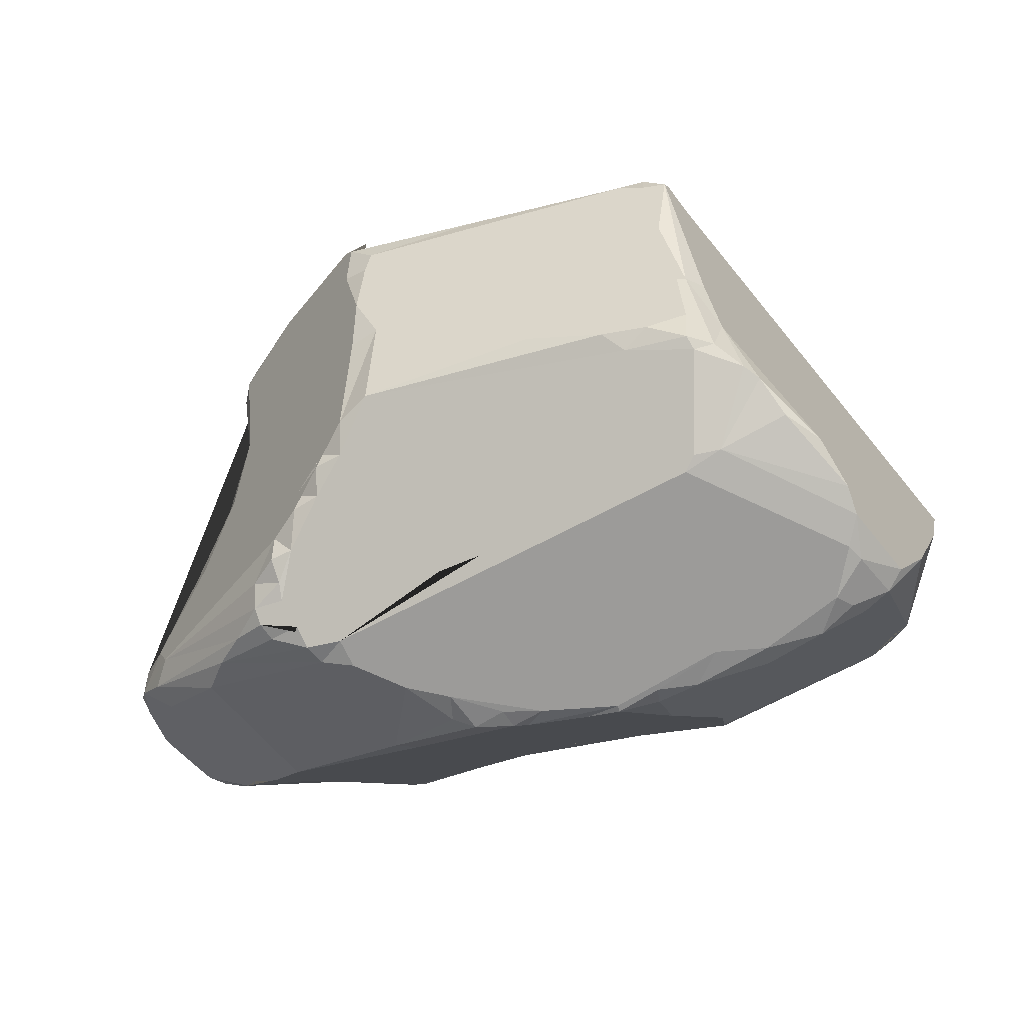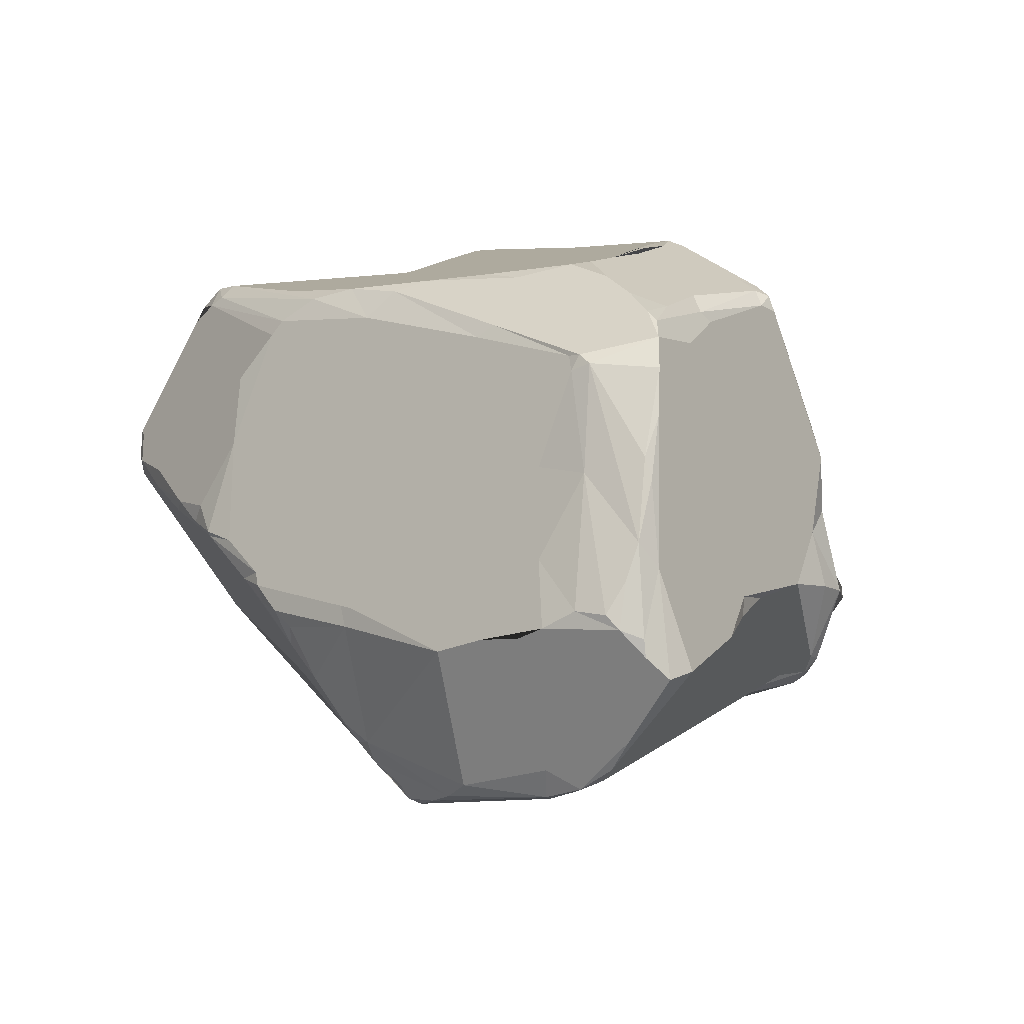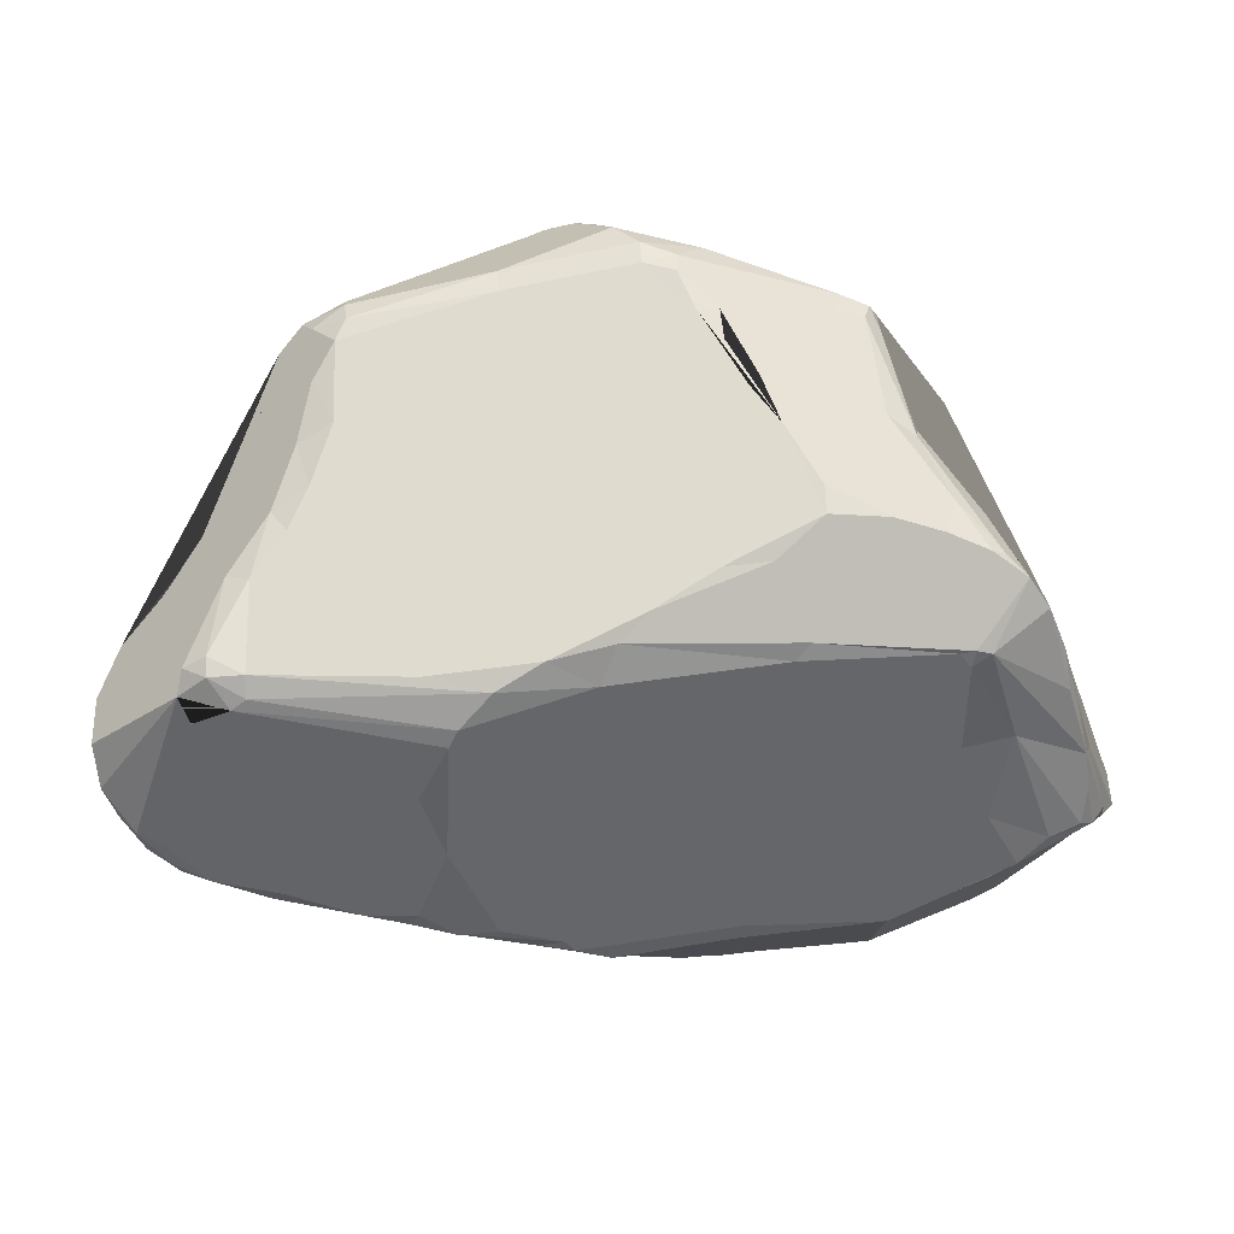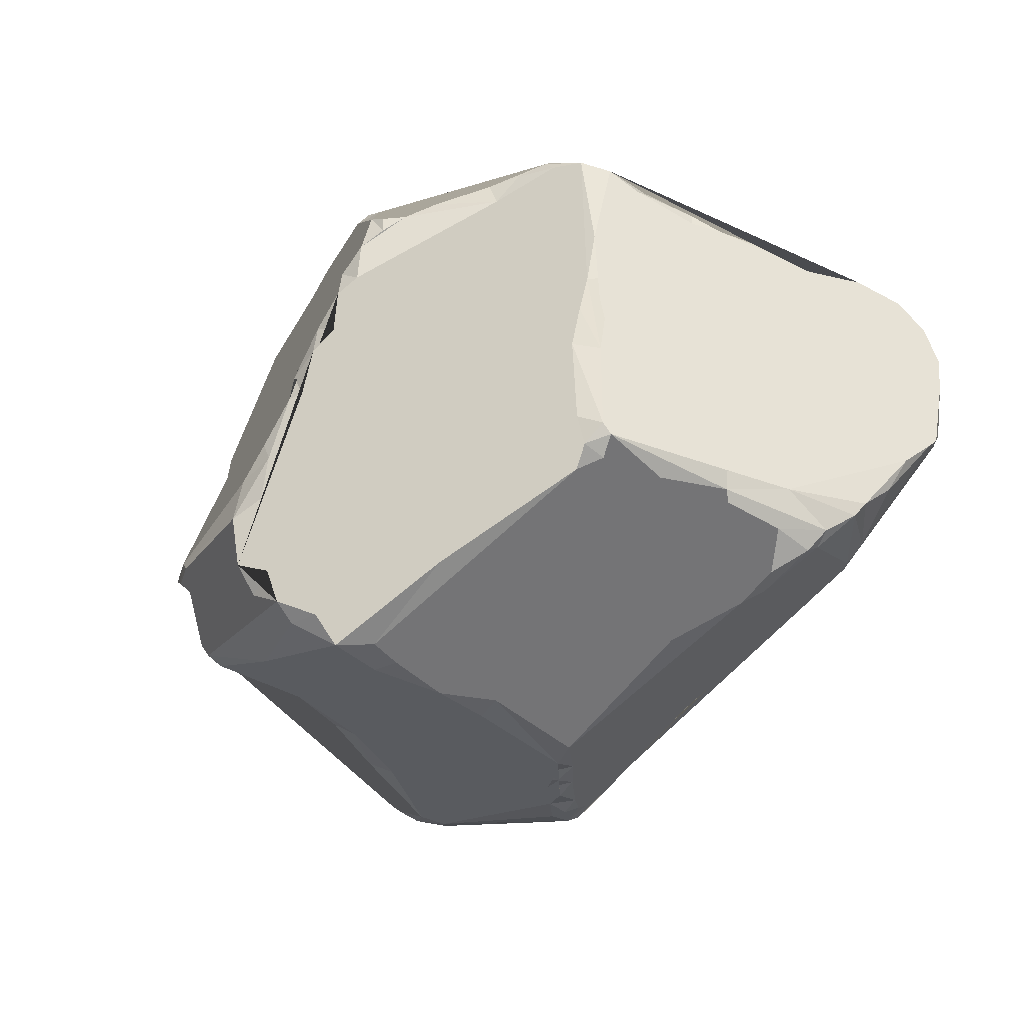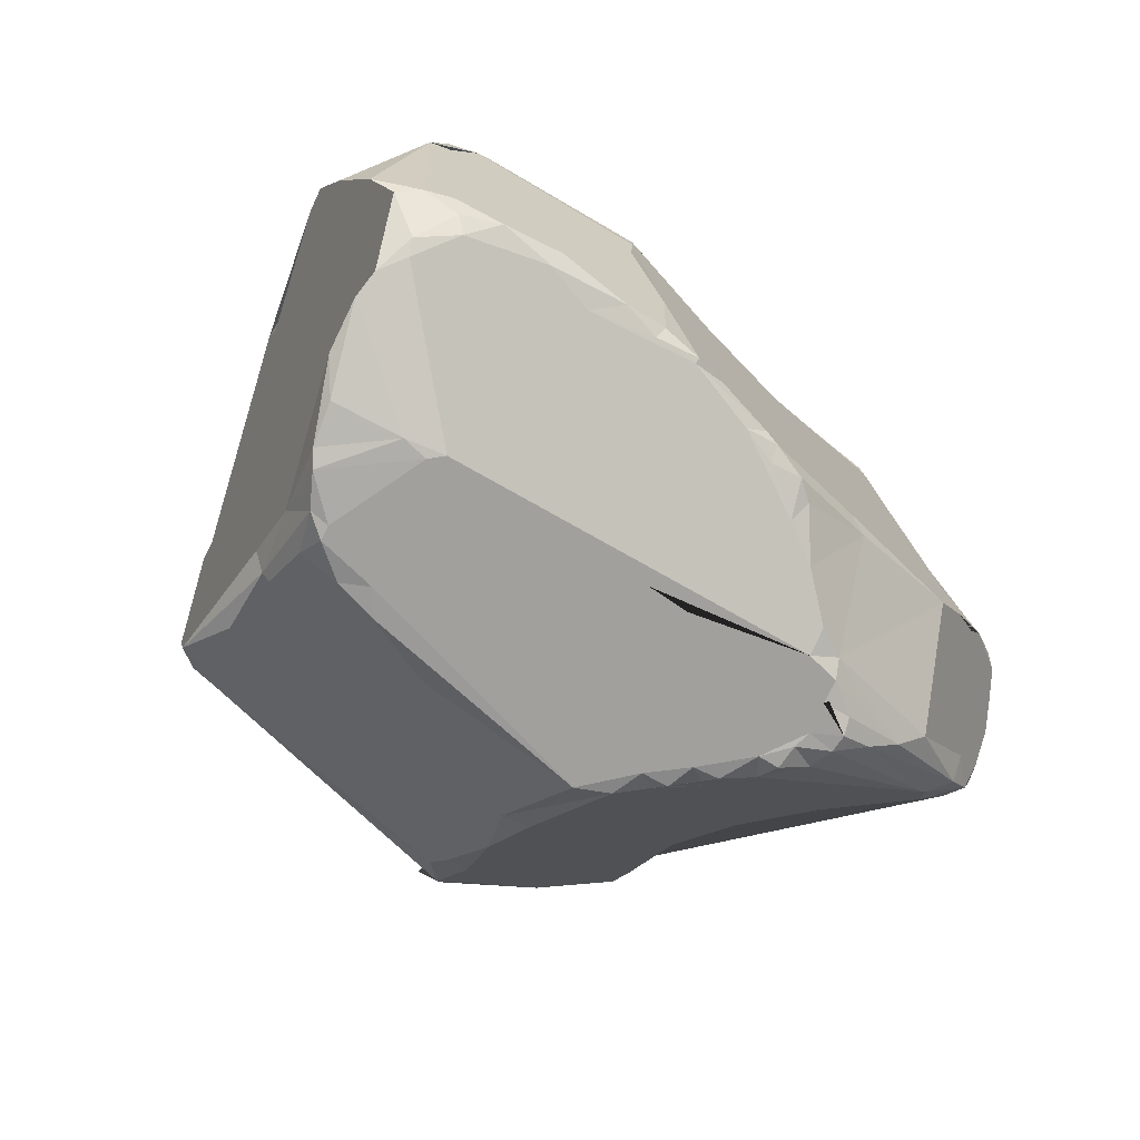
<metadata>
{"format":"obj","ext":"obj","renderer":"f3d","projection":"perspective","resolution":1024,"background":"white","views":[{"elev":-35.8,"azim":-142.9,"up":"+Y"},{"elev":11.7,"azim":52.5,"up":"+Z"},{"elev":-27.5,"azim":0.7,"up":"+Y"},{"elev":-34.8,"azim":-134.7,"up":"+Z"},{"elev":-37.8,"azim":-44.3,"up":"+Z"}]}
</metadata>
<code>
o Cube_Cube.001
v 0.4592 0.4767 -0.2706
v 0.7722 -0.3511 -0.3146
v 0.45 -0.4735 -0.4555
v 0.3851 -0.4617 -0.4971
v 0.3161 -0.4488 -0.5279
v 0.5165 -0.1592 -0.4392
v 0.5692 -0.1399 -0.4061
v 0.4923 0.2169 -0.3642
v 0.4578 0.1554 -0.4033
v 0.4874 0.3726 -0.382
v 0.5605 -0.3134 0.3137
v 0.5341 -0.3786 0.1443
v 0.5926 -0.2981 0.3291
v 0.7327 -0.2875 0.1802
v 0.439 0.3039 0.3653
v 0.3987 0.3303 0.3652
v 0.3765 0.3154 0.4094
v 0.3666 0.2725 0.4266
v 0.4152 0.2733 0.4075
v 0.4902 0.05896 0.3864
v 0.4417 0.2661 0.3809
v -0.5881 0.343 -0.3518
v -0.5475 0.3657 -0.3287
v -0.5516 0.3522 -0.3836
v -0.5152 0.3355 -0.412
v -0.5625 0.3163 -0.4016
v -0.5937 0.3291 -0.3731
v -0.63 0.0608 -0.3765
v -0.6434 -0.3936 0.2924
v -0.5761 -0.3919 0.3362
v -0.5502 -0.3818 0.3548
v -0.551 -0.3513 0.378
v -0.4208 0.2592 0.4344
v -0.4268 0.2961 0.4178
v -0.4271 0.3136 0.4014
v -0.3168 0.3638 0.3792
v -0.3354 0.3609 0.3293
v -0.5139 0.2936 0.05511
v -0.5089 0.2637 0.1861
v -0.5544 0.1836 0.3271
v -0.5489 0.1553 0.3441
v -0.4733 0.1532 0.4109
v -0.4351 0.08357 0.4032
v -0.4371 0.2175 0.4325
v 0.5121 -0.519 -0.1629
v 0.8487 -0.2737 -0.1825
v 0.7906 -0.303 -0.005078
v 0.72 -0.2464 0.2446
v 0.4643 -0.006609 -0.4269
v 0.4253 0.4984 -0.2478
v 0.5948 0.2333 -0.1502
v 0.436 -0.13 0.4614
v -0.2433 -0.4435 0.3081
v -0.1115 0.4973 0.3388
v -0.1463 0.4939 0.2892
v -0.6141 0.004117 0.2963
v -0.6998 -0.1114 0.243
v -0.5292 -0.5583 0.000332
v -0.8276 -0.2789 0.1467
v -0.3761 -0.06276 -0.5339
v -0.5493 -0.1346 -0.4696
v -0.06556 -0.1057 -0.6251
v -0.6415 0.06776 -0.3311
v 0.2009 -0.567 -0.1904
v 0.072 -0.2585 -0.5925
v 0.1215 -0.2724 -0.5999
v 0.1611 -0.1908 -0.5745
v 0.3888 0.516 -0.2832
v 0.01065 -0.1961 -0.6032
v -0.05551 0.0848 -0.5919
v -0.000174 0.1779 -0.5915
v -0.003842 -0.138 -0.6242
v -0.001019 0.06933 -0.5981
v 0.0627 -0.2063 -0.6116
v 0.06252 -0.1728 -0.6061
v 0.1241 -0.2358 -0.595
v -0.788 -0.2008 0.181
v -0.7053 -0.1066 0.225
v -0.1077 0.5171 0.255
v -0.05808 0.5214 0.2098
v -0.1019 0.5186 0.1771
v -0.06113 0.5319 0.1518
v -0.001167 0.5291 0.09832
v -0.04832 0.5274 0.06764
v 0 0.5364 0.03823
v 0.02798 0.5347 -0.04884
v 0.06113 0.5315 0.006516
v 0.05963 0.5406 -0.0517
v 0.1239 0.5447 -0.1314
v 0.1059 0.5449 -0.172
v 0.1842 0.5431 -0.1889
v 0.1919 0.5548 -0.2785
v 0.1241 0.5425 -0.2584
v 0.6864 -0.000618 -0.1604
v 0.6266 0.1006 -0.1522
v 0.7679 -0.1061 -0.1655
v 0.6767 0.01095 -0.1256
v 0.3342 -0.1317 0.4759
v 0.2383 0.1199 0.4766
v 0.3327 -0.08091 0.4786
v 0.2549 -0.1985 0.449
v 0.2719 0.03024 0.4768
v 0.2227 0.0978 0.4781
v 0.1739 -0.2081 0.4495
v 0.6807 -0.3844 -0.4193
v 0.6128 -0.4079 -0.4473
v 0.6281 -0.4211 -0.39
v 0.6093 -0.3327 -0.4528
v 0.682 -0.3333 -0.4133
v 0.5745 -0.3695 -0.4692
v 0.7327 -0.356 -0.375
v 0.483 0.3413 -0.3962
v 0.5234 0.3324 -0.3614
v 0.5366 0.3348 -0.3274
v 0.5249 0.3648 -0.3382
v 0.5397 -0.3018 0.3369
v 0.5663 -0.2995 0.3421
v 0.4244 0.3017 0.3956
v -0.5825 -0.3469 -0.3396
v -0.6066 -0.3245 -0.3472
v -0.6501 -0.3189 -0.3262
v -0.6548 -0.3238 0.3459
v -0.612 -0.3501 0.3668
v -0.6147 -0.3142 0.3687
v -0.448 0.3144 0.3761
v -0.5001 0.2877 0.3726
v -0.5384 0.2448 0.3519
v -0.3751 0.3386 0.3851
v -0.4795 0.2588 0.4041
v 0.5516 -0.5088 -0.1506
v 0.6229 -0.4817 -0.1379
v 0.614 -0.4282 -0.005177
v 0.7231 -0.4345 -0.07525
v 0.6722 -0.4661 -0.1115
v 0.6463 -0.3525 0.1458
v 0.777 -0.4106 -0.07496
v 0.8007 -0.3992 -0.09863
v 0.8281 -0.3631 -0.1473
v 0.7758 -0.3371 0.04258
v 0.7844 -0.3725 -0.02005
v 0.8246 -0.364 -0.1152
v 0.8537 -0.3294 -0.1867
v 0.7504 -0.2867 0.141
v 0.5142 0.009537 -0.3895
v 0.5002 0.1078 -0.3682
v 0.5112 0.4489 -0.2276
v 0.5467 0.4081 -0.1913
v 0.5758 0.3719 -0.188
v 0.5547 0.336 -0.0239
v 0.5153 0.3401 0.1406
v 0.5872 0.3181 -0.1689
v 0.5652 0.3001 -0.06132
v 0.5768 0.3064 0.09029
v 0.5198 -0.1437 0.4379
v 0.4421 0.08372 0.4119
v 0.5397 -0.07032 0.4098
v 0.5914 -0.1629 0.4127
v 0.6139 -0.1597 0.3974
v 0.492 0.08447 0.3656
v 0.5951 -0.06075 0.3465
v 0.6518 -0.1886 0.3735
v 0.6878 -0.217 0.3251
v -0.2278 -0.4277 0.3371
v -0.01177 -0.3659 0.3593
v 0.2877 -0.3182 0.3465
v -0.2815 -0.3618 0.3891
v -0.1728 -0.3873 0.3839
v -0.0935 -0.3466 0.4084
v 0.01603 -0.3185 0.4104
v 0.3107 -0.2983 0.3706
v 0.06538 -0.2734 0.4324
v -0.1444 0.4941 0.3213
v -0.1815 0.4673 0.3192
v -0.228 0.4283 0.3481
v -0.09484 0.4642 0.3911
v -0.02993 0.4661 0.3998
v -0.05468 0.4574 0.4141
v 0.1558 0.39 0.436
v 0.007638 0.4238 0.4489
v -0.1779 0.3416 0.4451
v 0.05167 0.3775 0.4724
v -0.174 0.2973 0.4531
v 0.1132 0.351 0.4725
v 0.05548 0.3325 0.4786
v 0.1782 0.2401 0.4821
v 0.111 0.313 0.4846
v 0.1413 0.238 0.4839
v -0.5872 0.05771 0.3012
v -0.5858 0.05418 0.3233
v -0.5993 -0.1649 0.3453
v -0.5329 -0.05675 0.3613
v -0.5572 -0.1776 0.3657
v -0.496 0.05271 0.3831
v -0.4706 -0.01907 0.3806
v -0.5031 -0.09651 0.3714
v -0.5495 -0.5519 -0.03733
v -0.6435 -0.5373 0.001874
v -0.7014 -0.5035 -0.03944
v -0.7123 -0.5047 -0.000736
v -0.715 -0.494 0.04331
v -0.7663 -0.4558 -0.05627
v -0.7602 -0.4427 -0.08637
v -0.7647 -0.4705 0.04437
v -0.7968 -0.4385 0.03917
v -0.7944 -0.4005 -0.1115
v -0.8012 -0.3623 -0.1477
v -0.8223 -0.4054 0.07618
v -0.8366 -0.3423 0.1103
v -0.6629 -0.3613 0.3227
v -0.761 -0.265 -0.2807
v -0.7903 -0.2912 -0.2139
v -0.5316 0.3578 -0.1501
v -0.524 0.3273 -0.04403
v -0.5732 0.3267 -0.1659
v -0.5286 0.2571 0.07344
v -0.5539 0.2904 -0.05714
v -0.5173 -0.1005 -0.4982
v -0.5935 -0.0997 -0.4653
v -0.6577 -0.1316 -0.4324
v -0.5883 0.1476 -0.4075
v -0.6625 -0.1548 -0.4174
v -0.622 0.04976 -0.3961
v -0.647 -0.06114 -0.4123
v -0.6936 -0.145 -0.3982
v -0.68 -0.05906 -0.3414
v -0.7292 -0.1903 -0.3607
v -0.7441 -0.2068 -0.333
v 0.1807 -0.5058 -0.4351
v 0.06587 -0.5503 -0.3245
v 0.1253 -0.5207 -0.408
v 0.1227 -0.489 -0.4513
v -0.3002 -0.385 -0.3921
v 0.1833 -0.4927 -0.4752
v 0.2405 -0.4707 -0.5119
v -0.09827 -0.4138 -0.4344
v 0.1823 -0.4632 -0.5078
v 0.2426 -0.4538 -0.5427
v 0.1901 -0.4216 -0.545
v 0.2444 -0.4248 -0.5593
v 0.1831 -0.3926 -0.5626
v 0.2428 -0.3744 -0.5676
v 0.182 -0.3057 -0.5847
v 0.1847 -0.3525 -0.5862
v 0.1454 -0.343 -0.5764
v 0.1839 0.5392 -0.3815
v 0.1229 0.515 -0.4116
v 0.1797 0.4995 -0.4338
v 0.1209 0.4879 -0.4688
v 0.06091 0.442 -0.5047
v 0.1217 0.4492 -0.5001
v 0.2997 0.369 -0.4739
v 0.06294 0.3881 -0.5475
v -0.2018 0.3711 -0.4779
v 0.004027 0.3428 -0.5515
v 0.002145 0.2882 -0.5695
v 0.05529 0.296 -0.5657
v -0.2581 -0.5306 0.0923
v -0.2952 -0.489 0.2183
v -0.1828 -0.5907 -0.08788
v 0.1773 -0.5609 -0.1509
v -0.2509 -0.5997 -0.08066
v -0.3121 -0.5812 -0.03927
v -0.4023 -0.5794 -0.04449
v -0.06097 -0.5994 -0.1566
v -0.07759 -0.5928 -0.134
v -0.3351 -0.5812 -0.07638
v -0.254 -0.5939 -0.09121
v -0.4647 -0.5484 -0.0778
v 0.4603 -0.5379 -0.1873
v -0.1274 -0.5901 -0.1562
v -0 -0.5984 -0.1951
v -0.06371 -0.5868 -0.1937
v 0.03238 -0.5837 -0.224
v 0.003723 -0.5654 -0.2674
f 217 62 61
f 75 67 74
f 78 77 57
f 56 78 57
f 80 81 79
f 83 84 82
f 83 87 85
f 89 91 90
f 91 50 92
f 50 1 68
f 94 97 96
f 95 51 97
f 100 98 52
f 185 103 99
f 3 106 107
f 2 105 111
f 113 112 10
f 117 11 13
f 16 118 15
f 19 21 118
f 18 19 118
f 20 21 19
f 221 120 226
f 30 209 29
f 123 209 30
f 209 123 122
f 122 123 124
f 129 34 126
f 37 128 36
f 269 130 45
f 137 136 133
f 138 141 137
f 139 47 143
f 139 14 13
f 135 13 11
f 9 144 49
f 144 7 49
f 152 51 151
f 155 156 20
f 161 13 162
f 30 163 31
f 167 164 168
f 167 168 166
f 165 116 170
f 31 167 32
f 178 181 183
f 184 186 183
f 55 173 172
f 79 37 173
f 34 33 180
f 40 189 41
f 191 194 193
f 194 43 193
f 198 201 202
f 209 207 203
f 212 214 213
f 214 38 213
f 214 216 38
f 61 218 217
f 218 219 223
f 221 224 219
f 28 63 27
f 221 226 224
f 28 225 63
f 228 231 233
f 233 234 4
f 240 241 239
f 244 242 243
f 247 245 92 68 1 146 148 115 10 248
f 251 252 250
f 260 64 269
f 69 62 72
f 70 73 72
f 73 70 71
f 65 69 74
f 71 255 256
f 37 79 81
f 81 80 82
f 84 83 85
f 87 88 86
f 90 91 92
f 79 55 54
f 92 50 68
f 94 95 97
f 103 102 99
f 104 101 98
f 101 104 171
f 107 106 105
f 109 111 105
f 110 105 106
f 4 106 3
f 9 112 113
f 9 113 8
f 114 113 115
f 115 113 10
f 148 114 115
f 162 13 14
f 117 116 11
f 170 116 117
f 16 17 118
f 17 18 118
f 15 118 21
f 226 120 121
f 22 23 24
f 22 24 27
f 31 32 123
f 30 31 123
f 192 124 32
f 124 123 32
f 190 122 124
f 37 125 128
f 35 125 126
f 128 125 35
f 41 127 40
f 44 33 129
f 34 129 33
f 132 133 135
f 133 136 135
f 133 134 137
f 136 137 140
f 139 141 47
f 143 14 139
f 48 143 47
f 135 139 13
f 9 145 144
f 9 8 145
f 146 147 148
f 150 15 153
f 114 148 151
f 148 152 151
f 149 153 152
f 1 50 146
f 16 15 150
f 114 151 51
f 156 154 157
f 20 156 158
f 158 157 161
f 161 117 13
f 20 159 21
f 19 155 20
f 30 53 163
f 31 163 167
f 169 164 165
f 168 164 169
f 169 165 170
f 168 169 171
f 32 167 166
f 173 37 174
f 175 176 54
f 17 178 183
f 178 179 181
f 180 182 181
f 180 33 182
f 184 183 181
f 44 182 33
f 187 185 186
f 55 172 54
f 55 79 173
f 40 188 189
f 194 191 195
f 197 196 58
f 199 198 197
f 199 197 200
f 199 200 203
f 205 202 201
f 204 203 207
f 207 209 208
f 206 210 121
f 211 210 206
f 268 263 196
f 39 38 215
f 38 216 215
f 23 22 212
f 212 22 214
f 218 61 219
f 219 61 221
f 28 224 225
f 225 224 226
f 226 121 227
f 210 227 121
f 225 227 211
f 269 228 3
f 230 231 228
f 236 234 233
f 237 234 236
f 239 237 238
f 5 237 239
f 239 238 240
f 240 238 244
f 243 241 240
f 66 242 244
f 65 66 244
f 247 246 245
f 248 10 250
f 25 253 254
f 253 252 254
f 10 112 251
f 257 261 259
f 266 262 263
f 259 267 265
f 272 270 274
f 273 271 274
f 53 258 257
f 229 64 273
f 62 217 60
f 62 70 72
f 75 74 69
f 75 69 72
f 76 66 65
f 88 89 90
f 87 86 85
f 92 93 90
f 187 103 185
f 7 108 6
f 110 106 5
f 105 108 109
f 4 5 106
f 119 121 120
f 26 24 25
f 24 26 27
f 192 190 124
f 35 36 128
f 34 35 126
f 129 126 127
f 39 126 38
f 43 44 42
f 130 131 134
f 132 134 133
f 11 12 135
f 142 46 47
f 14 48 162
f 7 6 49
f 149 150 153
f 148 149 152
f 157 158 156
f 160 158 161
f 163 164 167
f 27 63 225 211 206 205 204 207 208 59 77 78 56 188 40 127 39 215 216 214 22
f 176 177 179
f 177 176 175
f 181 179 180
f 184 181 182
f 187 186 184
f 36 174 37
f 189 188 56
f 192 195 191
f 197 198 196
f 42 193 43
f 204 201 203
f 199 201 198
f 203 201 199
f 204 205 201
f 58 196 263
f 121 205 206
f 224 223 219
f 226 227 225
f 27 220 28
f 228 269 64
f 242 110 241
f 243 242 241
f 244 243 240
f 247 248 246
f 248 250 249
f 250 10 251
f 250 252 249
f 270 264 265
f 270 265 267
f 264 272 271
f 272 274 271
f 272 264 270
f 273 64 271
f 274 229 273
f 154 52 98 101 171 169 170 117 161 157
f 127 41 189 56 57 77 59 208 209 122 190 191 193 42 44 129
f 175 54 172 173 174 36 35 34 180 179 177
f 231 235 232 119 120 221 61 62 69 65 244 238 237 236 233
f 162 48 47 46 96 97 51 152 153 15 21 159 160 161
f 72 73 71 256 252 251 112 9 49 6 108 110 242 66 76 67 75
f 76 65 74 67
f 102 103 187 184 182 44 43 194 195 192 32 166 168 171 104 98
f 135 136 140 139
f 245 246 248 249 252 253 25 24 23 212 213 38 126 125 37 81 82 84 85 86 88 90 93 92
f 30 29 209 203 200 197 58 263 262 257 258 53
f 100 102 98
f 108 105 110
f 39 127 126
f 140 137 141 139
f 142 47 141 138
f 46 142 2 111
f 14 143 48
f 176 179 178 17 16 150 149 148 147 146 50 91 89 88 87 83 82 80 79 54
f 20 158 160 159
f 119 202 205 121
f 190 192 191
f 28 222 223 224
f 26 25 254 255 71 70 62 60 217 218 223 222 28 220 27
f 64 229 230 228
f 210 211 227
f 5 4 234 237
f 233 4 228
f 228 4 3
f 256 255 254 252
f 5 239 110
f 110 239 241
f 267 261 266 268
f 257 262 261
f 262 266 261
f 268 266 263
f 259 261 267
f 260 264 271 64
f 130 134 132 135 12 11 116 165 164 163 53 257 259 265 264 260 269 45
f 114 51 95 94 96 46 111 109 108 7 144 145 8 113
f 198 202 119 232 235 231 230 229 274 270 267 268 196
f 134 131 130 269 3 107 105 2 142 138 137
f 102 100 52 154 156 155 19 18 17 183 186 185 99

</code>
